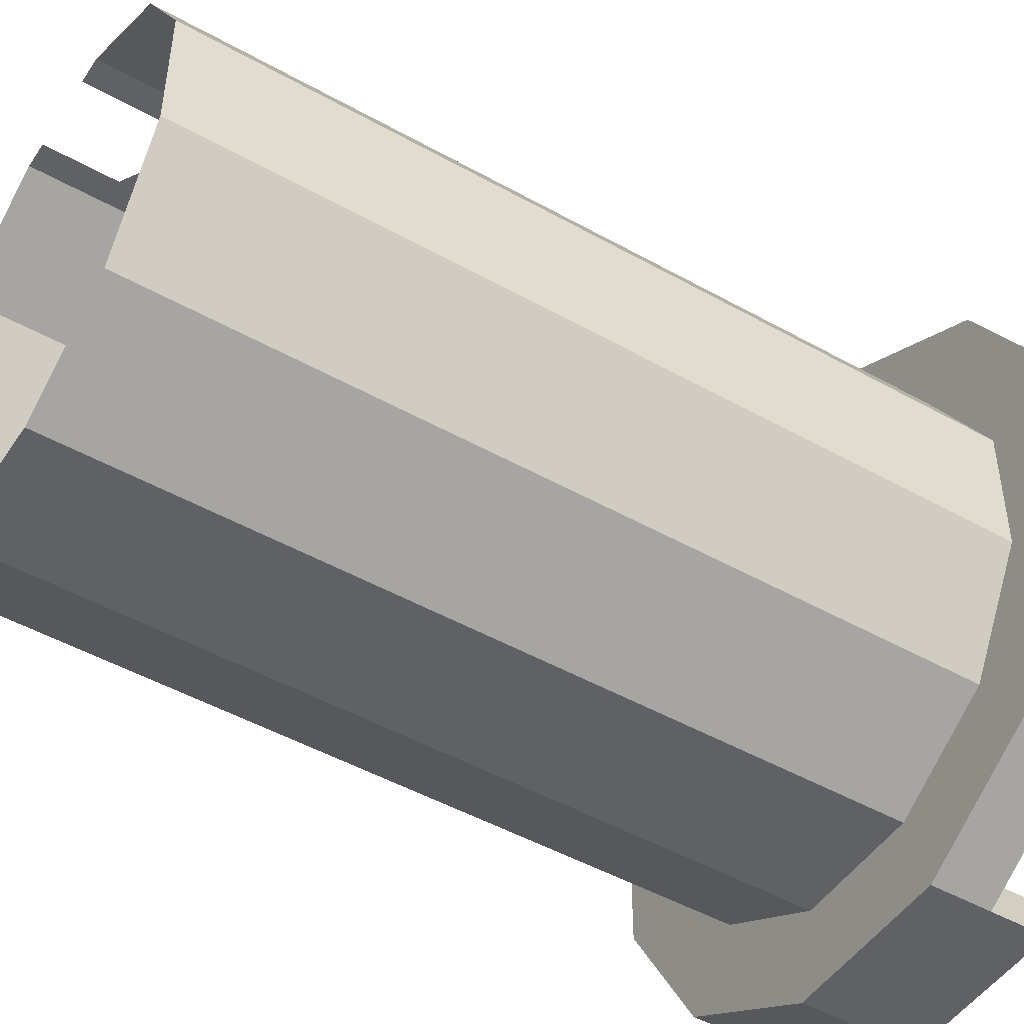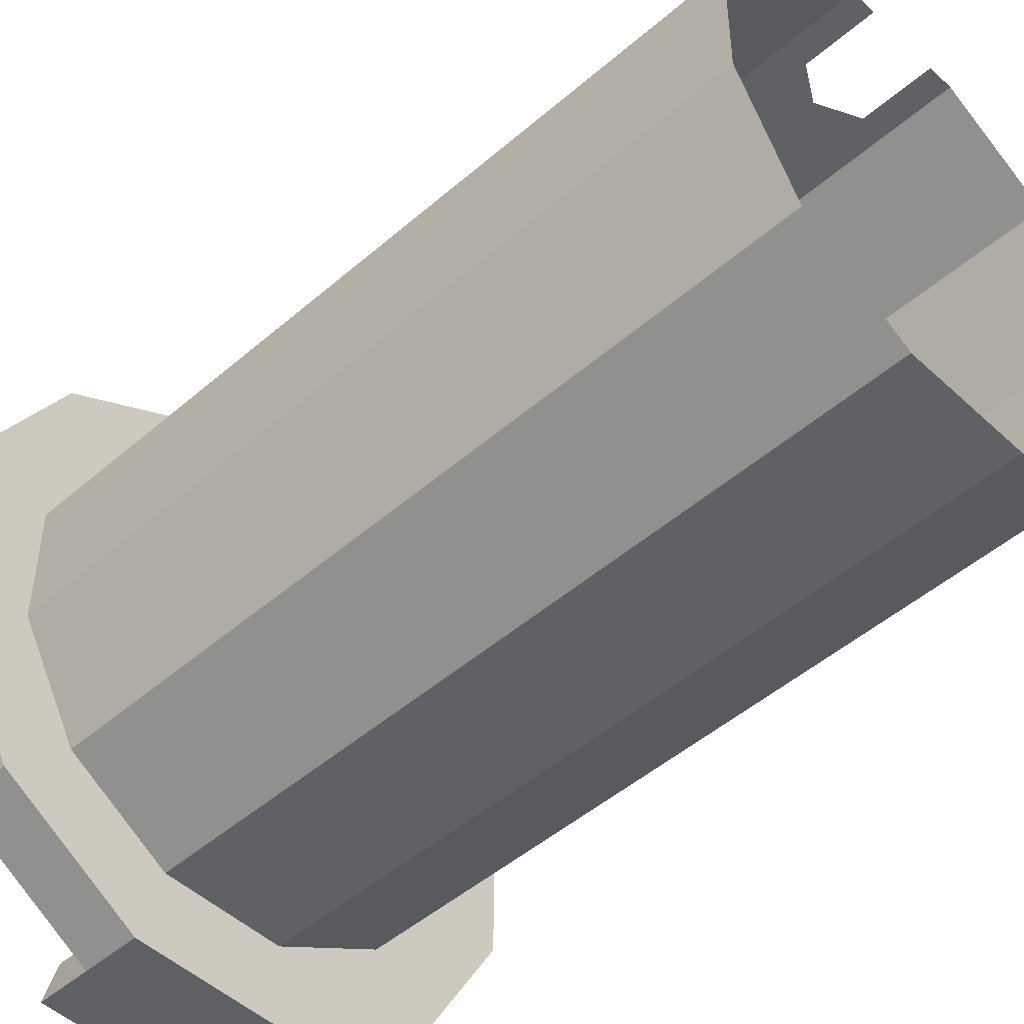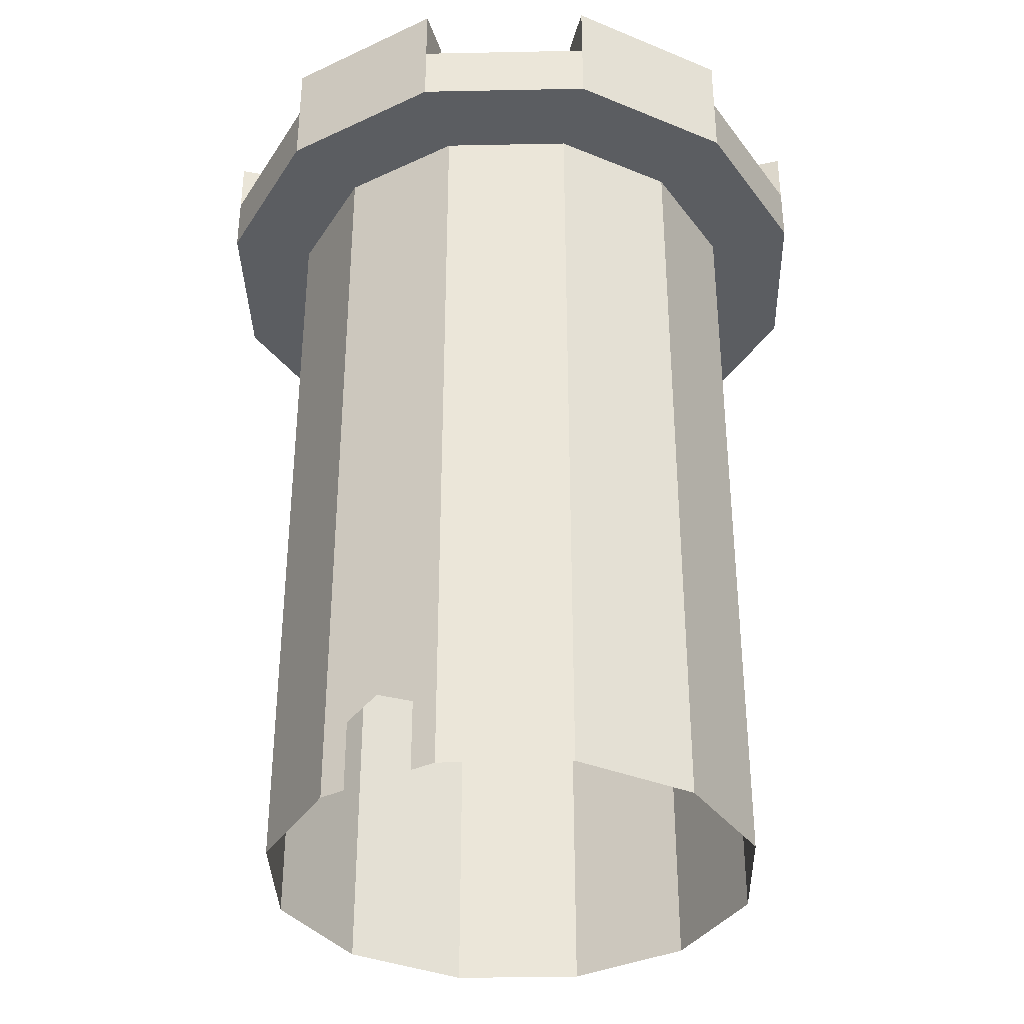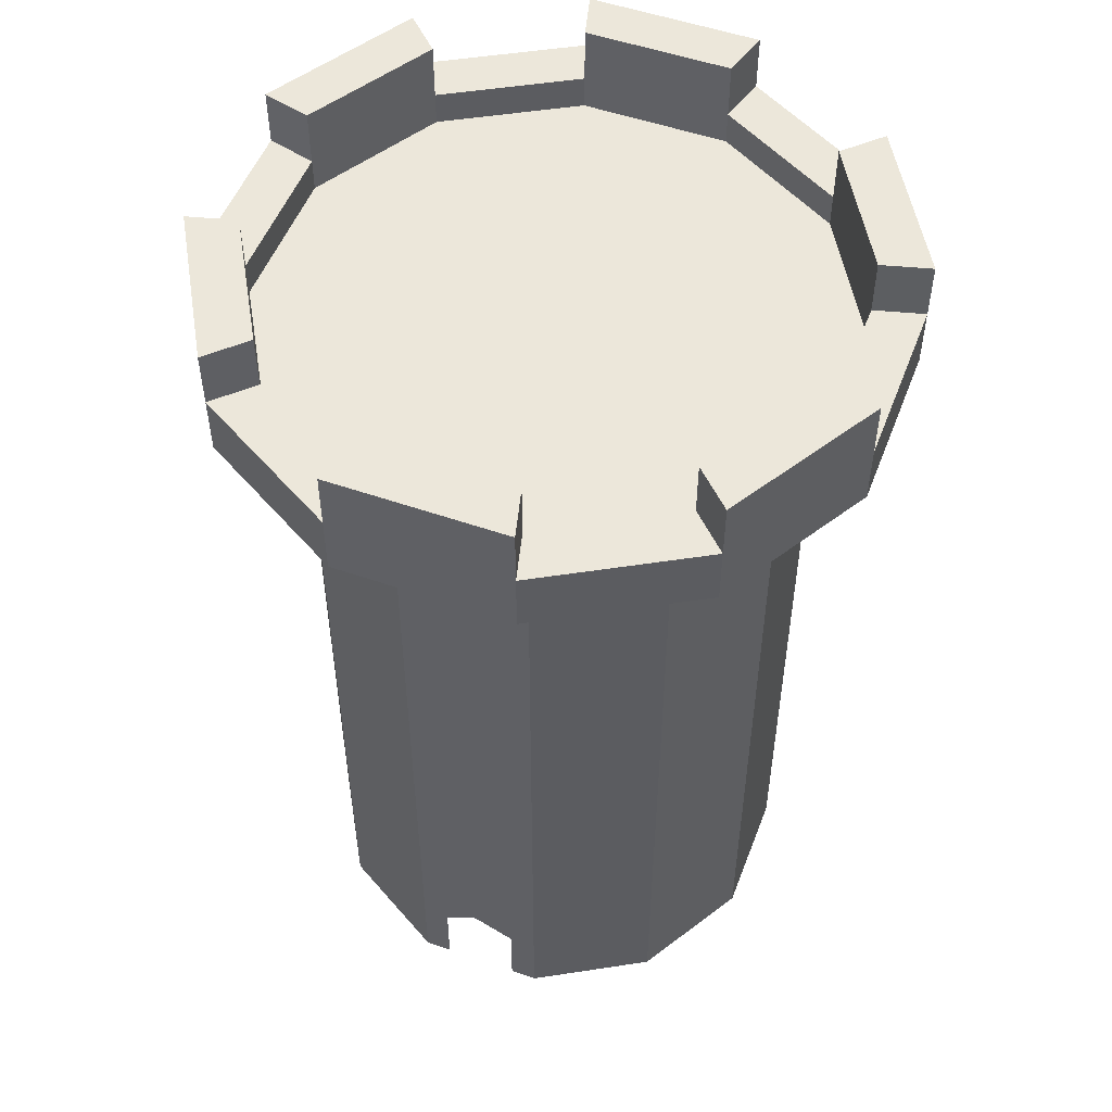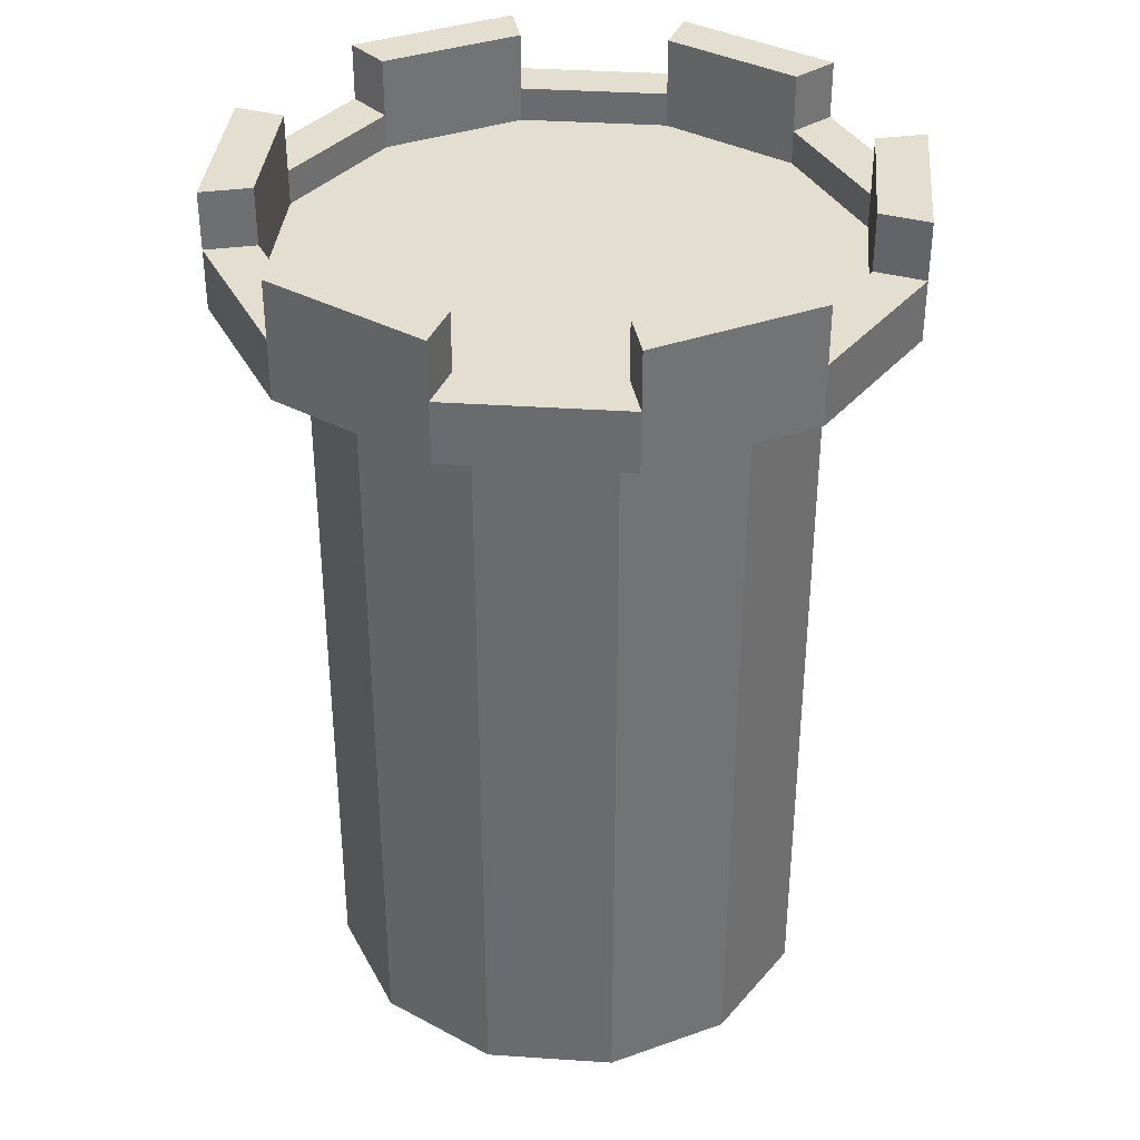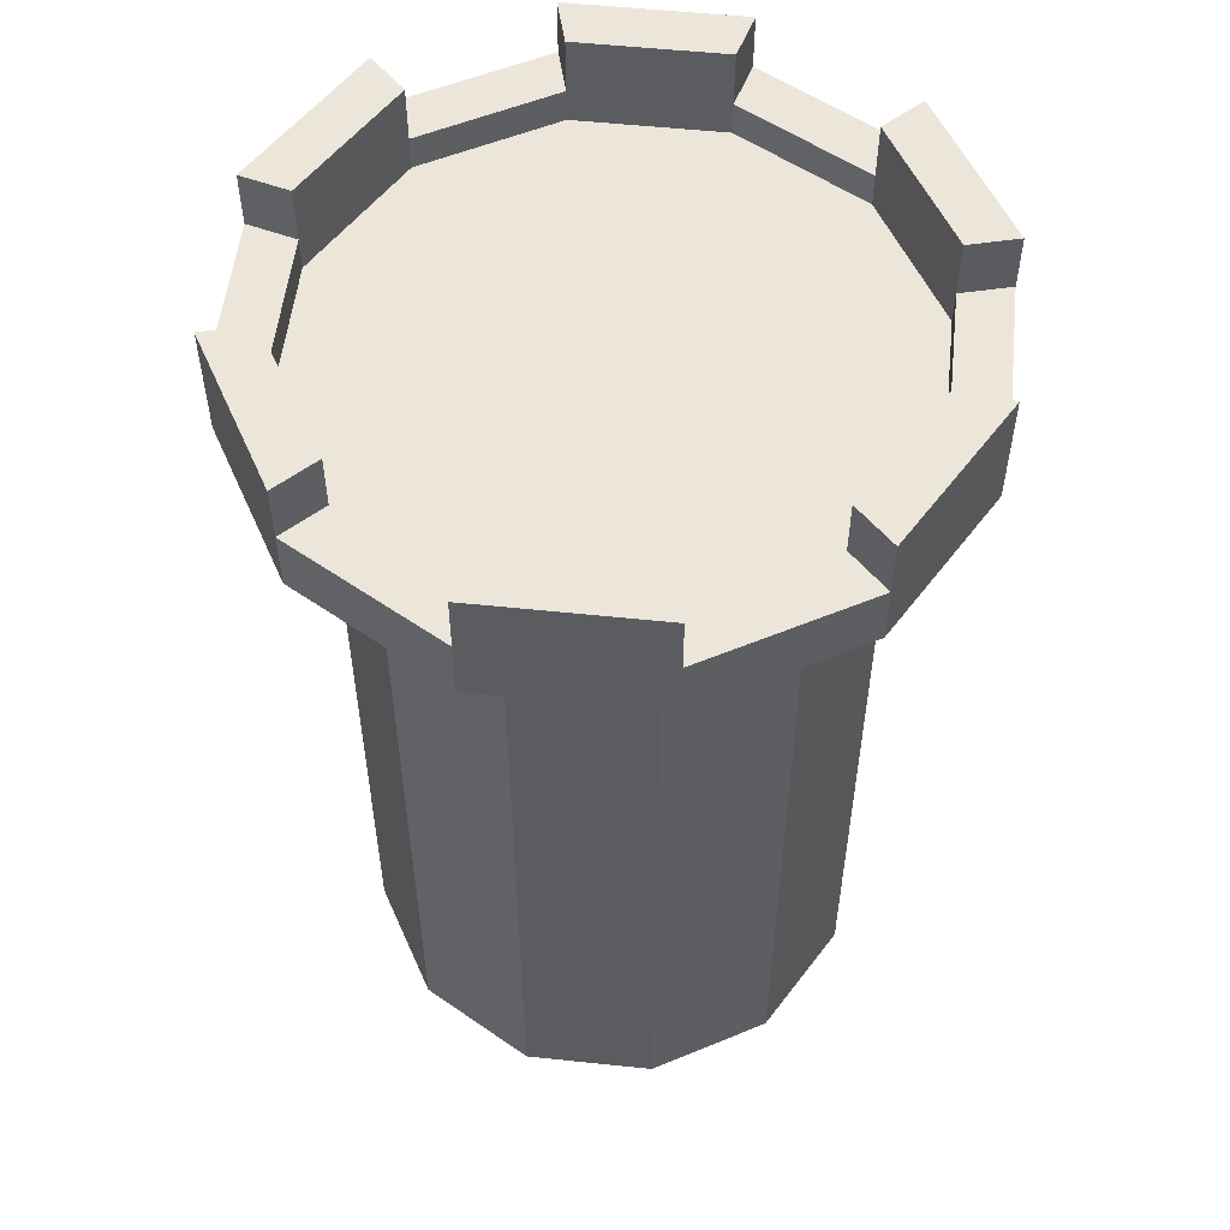
<metadata>
{"format":"obj","ext":"obj","renderer":"f3d","projection":"perspective","resolution":1024,"background":"white","views":[{"elev":-48.4,"azim":57.9,"up":"+Z"},{"elev":-48.5,"azim":-46.0,"up":"+Z"},{"elev":-35.6,"azim":31.7,"up":"+Y"},{"elev":52.2,"azim":20.8,"up":"+Y"},{"elev":35.9,"azim":155.2,"up":"+Y"},{"elev":54.5,"azim":-113.5,"up":"+Y"}]}
</metadata>
<code>
g Cylinder_tour_tmp
v -1.63 0.004537 -5.799
v -1.63 19.05 -5.799
v 1.476 0.004537 -5.808
v 1.476 19.05 -5.808
v 4.17 0.004537 -4.263
v 4.17 19.05 -4.263
v 5.731 0.004537 -1.578
v 5.731 19.05 -1.578
v 5.74 0.004537 1.528
v 5.74 19.05 1.528
v 4.195 0.004537 4.222
v 4.195 19.05 4.222
v 1.51 0.004537 5.783
v 1.51 19.05 5.783
v -1.596 0.004537 5.792
v -1.596 19.05 5.792
v -4.29 0.004537 4.247
v -4.29 19.05 4.247
v -5.851 0.004537 1.562
v -5.851 19.05 1.562
v -5.86 0.004537 -1.544
v -5.86 19.05 -1.544
v -4.315 0.004537 -4.238
v -4.315 19.05 -4.238
v -2.172 19.05 -7.798
v 2.006 19.05 -7.81
v 5.63 19.05 -5.732
v 7.73 19.05 -2.12
v 7.742 19.05 2.058
v 5.664 19.05 5.682
v 2.052 19.05 7.782
v -2.126 19.05 7.794
v -5.75 19.05 5.716
v -7.85 19.05 2.104
v -7.862 19.05 -2.074
v -5.784 19.05 -5.698
v -2.172 19.66 -7.798
v 2.006 19.66 -7.81
v 5.63 19.66 -5.732
v 7.73 19.66 -2.12
v 7.742 19.66 2.058
v 5.664 19.66 5.682
v 2.052 19.66 7.782
v -2.126 19.66 7.794
v -5.75 19.66 5.716
v -7.85 19.66 2.104
v -7.862 19.66 -2.074
v -5.784 19.66 -5.698
v -1.855 19.66 -6.629
v 1.696 19.66 -6.639
v 4.776 19.66 -4.873
v 6.561 19.66 -1.803
v 6.571 19.66 1.748
v 4.805 19.66 4.828
v 1.735 19.66 6.613
v -1.816 19.66 6.623
v -4.897 19.66 4.857
v -6.681 19.66 1.787
v -6.692 19.66 -1.764
v -4.925 19.66 -4.845
v -0.06017 19.66 -0.008039
v -2.172 20.49 -7.798
v 2.006 20.49 -7.81
v 5.63 20.49 -5.732
v 7.73 20.49 -2.12
v 7.742 20.49 2.058
v 5.664 20.49 5.682
v 2.052 20.49 7.782
v -2.126 20.49 7.794
v -5.75 20.49 5.716
v -7.85 20.49 2.104
v -7.862 20.49 -2.074
v -5.784 20.49 -5.698
v -1.855 20.49 -6.629
v 1.696 20.49 -6.639
v 4.776 20.49 -4.873
v 6.561 20.49 -1.803
v 6.571 20.49 1.748
v 4.805 20.49 4.828
v 1.735 20.49 6.613
v -1.816 20.49 6.623
v -4.897 20.49 4.857
v -6.681 20.49 1.787
v -6.692 20.49 -1.764
v -4.925 20.49 -4.845
v -2.172 21.88 -7.798
v 2.006 21.88 -7.81
v 5.63 21.88 -5.732
v 7.73 21.88 -2.12
v 7.742 21.88 2.058
v 5.664 21.88 5.682
v 2.052 21.88 7.782
v -2.126 21.88 7.794
v -5.75 21.88 5.716
v -7.85 21.88 2.104
v -7.862 21.88 -2.074
v -5.784 21.88 -5.698
v -1.855 21.88 -6.629
v 1.696 21.88 -6.639
v 4.776 21.88 -4.873
v 6.561 21.88 -1.803
v 6.571 21.88 1.748
v 4.805 21.88 4.828
v 1.735 21.88 6.613
v -1.816 21.88 6.623
v -4.897 21.88 4.857
v -6.681 21.88 1.787
v -6.692 21.88 -1.764
v -4.925 21.88 -4.845
v -1.63 3.438 -5.799
v 1.476 3.438 -5.808
v 4.17 3.438 -4.263
v 5.731 3.438 -1.578
v 5.74 3.438 1.528
v 4.195 3.438 4.222
v 1.51 3.438 5.783
v -1.596 3.438 5.792
v -4.29 3.438 4.247
v -5.851 3.438 1.562
v -5.86 3.438 -1.544
v -4.315 3.438 -4.238
v 0.868 0.004537 5.785
v -0.9543 0.004537 5.79
v 0.868 1.779 5.785
v -0.9543 1.779 5.79
v -0.1415 2.263 5.788
f 2 4 111
f 4 6 112
f 6 8 113
f 8 10 114
f 10 12 115
f 12 14 116
f 14 16 117
f 16 18 118
f 18 20 119
f 20 22 120
f 22 24 121
f 24 2 110
f 24 22 35
f 4 26 27
f 20 34 35
f 2 25 26
f 18 33 34
f 16 32 33
f 14 31 32
f 12 30 31
f 10 29 30
f 8 28 29
f 24 36 25
f 6 27 28
f 28 40 41
f 35 47 48
f 25 37 38
f 32 44 45
f 29 41 42
f 36 48 37
f 26 38 39
f 33 45 46
f 30 42 43
f 27 39 40
f 34 46 47
f 31 43 44
f 41 66 67
f 52 77 76
f 48 73 62
f 59 84 83
f 40 65 66
f 51 76 75
f 47 72 73
f 58 83 82
f 39 64 65
f 50 75 74
f 46 71 72
f 57 82 81
f 56 55 61
f 53 52 61
f 60 59 61
f 50 49 61
f 57 56 61
f 54 53 61
f 49 60 61
f 51 50 61
f 58 57 61
f 55 54 61
f 52 51 61
f 59 58 61
f 82 106 94
f 65 77 78
f 64 88 89
f 80 104 92
f 69 81 82
f 63 87 99
f 73 85 74
f 63 75 76
f 79 103 102
f 67 79 80
f 70 94 95
f 71 83 84
f 60 85 84
f 53 78 77
f 42 67 68
f 49 74 85
f 54 79 78
f 43 68 69
f 55 80 79
f 44 69 70
f 37 62 63
f 56 81 80
f 45 70 71
f 38 63 64
f 93 92 104
f 96 108 109
f 86 98 99
f 91 90 102
f 94 106 107
f 89 88 100
f 72 96 97
f 69 93 105
f 81 105 104
f 67 91 103
f 65 89 101
f 66 90 91
f 76 100 88
f 75 99 98
f 78 102 90
f 83 107 106
f 71 95 107
f 84 108 96
f 68 92 93
f 77 101 100
f 73 97 109
f 85 109 108
f 62 86 87
f 74 98 86
f 121 110 1
f 120 121 23
f 119 120 21
f 118 119 19
f 15 117 118
f 117 125 126
f 115 116 13
f 114 115 11
f 113 114 9
f 112 113 7
f 111 112 5
f 110 111 3
f 15 123 125
f 13 116 124
f 124 116 126
f 116 117 126
f 110 2 111
f 111 4 112
f 112 6 113
f 113 8 114
f 114 10 115
f 115 12 116
f 116 14 117
f 117 16 118
f 118 18 119
f 119 20 120
f 120 22 121
f 121 24 110
f 36 24 35
f 6 4 27
f 22 20 35
f 4 2 26
f 20 18 34
f 18 16 33
f 16 14 32
f 14 12 31
f 12 10 30
f 10 8 29
f 2 24 25
f 8 6 28
f 29 28 41
f 36 35 48
f 26 25 38
f 33 32 45
f 30 29 42
f 25 36 37
f 27 26 39
f 34 33 46
f 31 30 43
f 28 27 40
f 35 34 47
f 32 31 44
f 42 41 67
f 51 52 76
f 37 48 62
f 58 59 83
f 41 40 66
f 50 51 75
f 48 47 73
f 57 58 82
f 40 39 65
f 49 50 74
f 47 46 72
f 56 57 81
f 70 82 94
f 66 65 78
f 65 64 89
f 68 80 92
f 70 69 82
f 75 63 99
f 62 73 74
f 64 63 76
f 78 79 102
f 68 67 80
f 71 70 95
f 72 71 84
f 59 60 84
f 52 53 77
f 43 42 68
f 60 49 85
f 53 54 78
f 44 43 69
f 54 55 79
f 45 44 70
f 38 37 63
f 55 56 80
f 46 45 71
f 39 38 64
f 105 93 104
f 97 96 109
f 87 86 99
f 103 91 102
f 95 94 107
f 101 89 100
f 73 72 97
f 81 69 105
f 80 81 104
f 79 67 103
f 77 65 101
f 67 66 91
f 64 76 88
f 74 75 98
f 66 78 90
f 82 83 106
f 83 71 107
f 72 84 96
f 69 68 93
f 76 77 100
f 85 73 109
f 84 85 108
f 63 62 87
f 62 74 86
f 23 121 1
f 21 120 23
f 19 119 21
f 17 118 19
f 17 15 118
f 11 115 13
f 9 114 11
f 7 113 9
f 5 112 7
f 3 111 5
f 1 110 3
f 117 15 125
f 122 13 124

</code>
